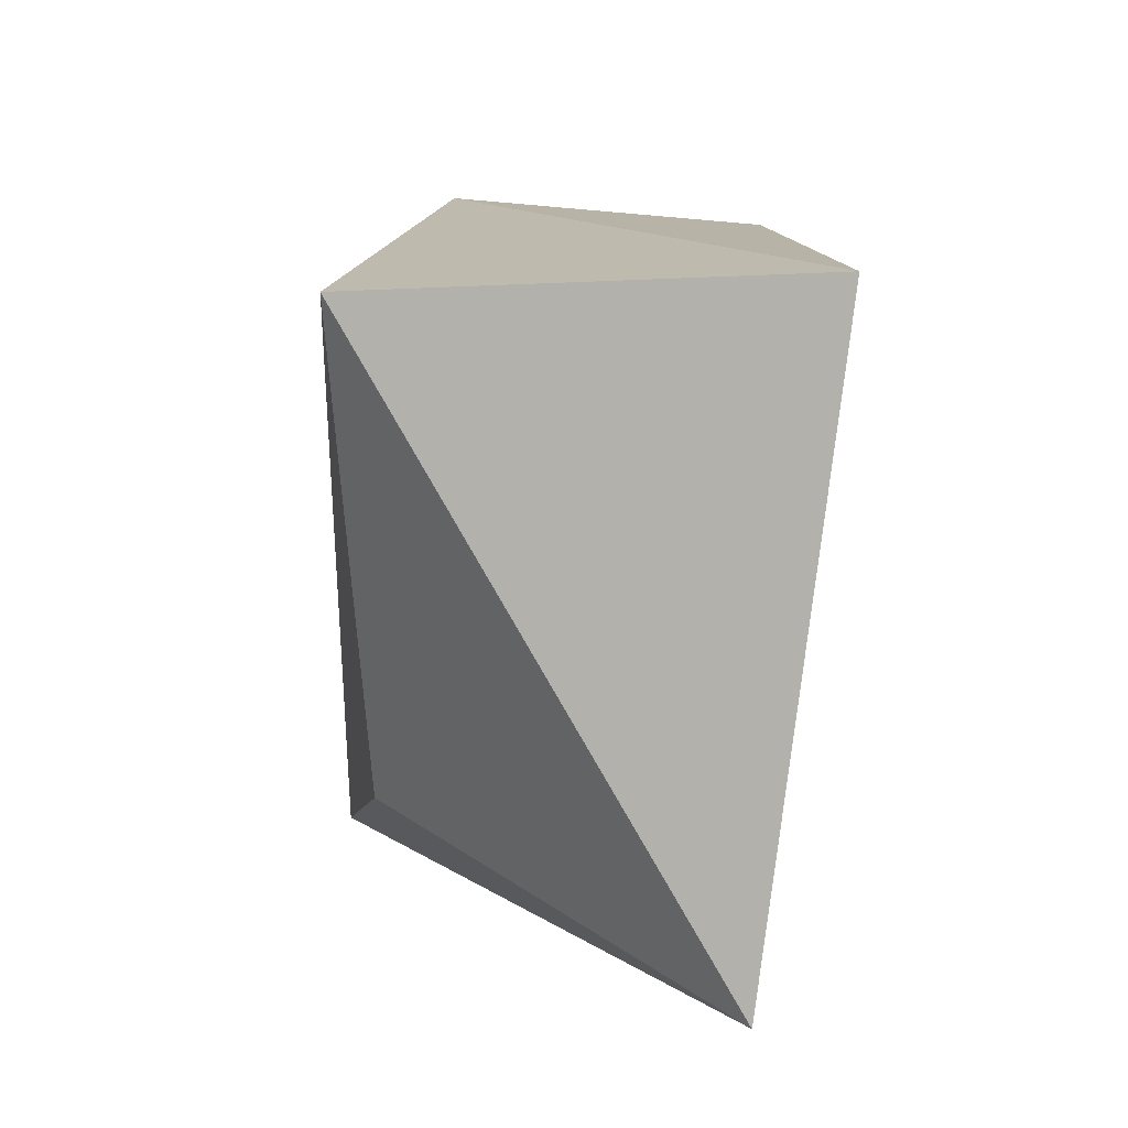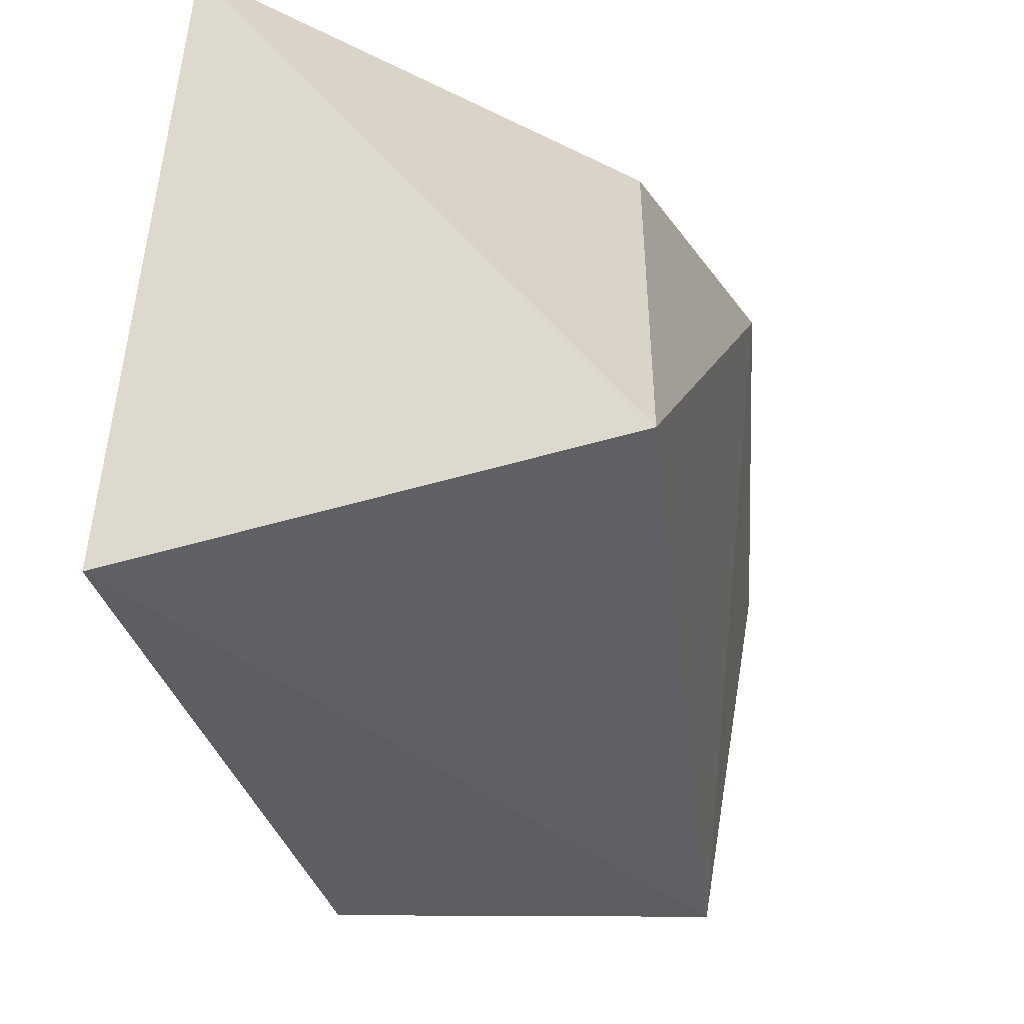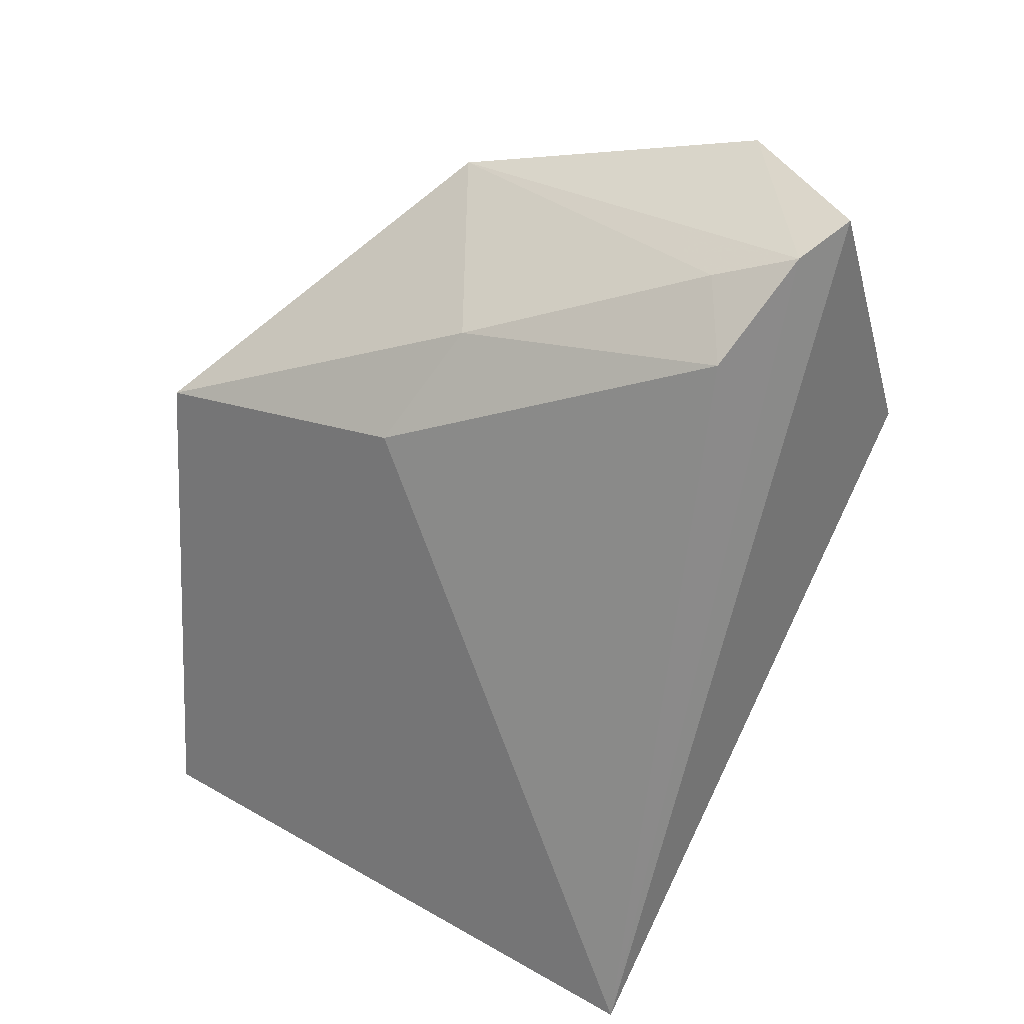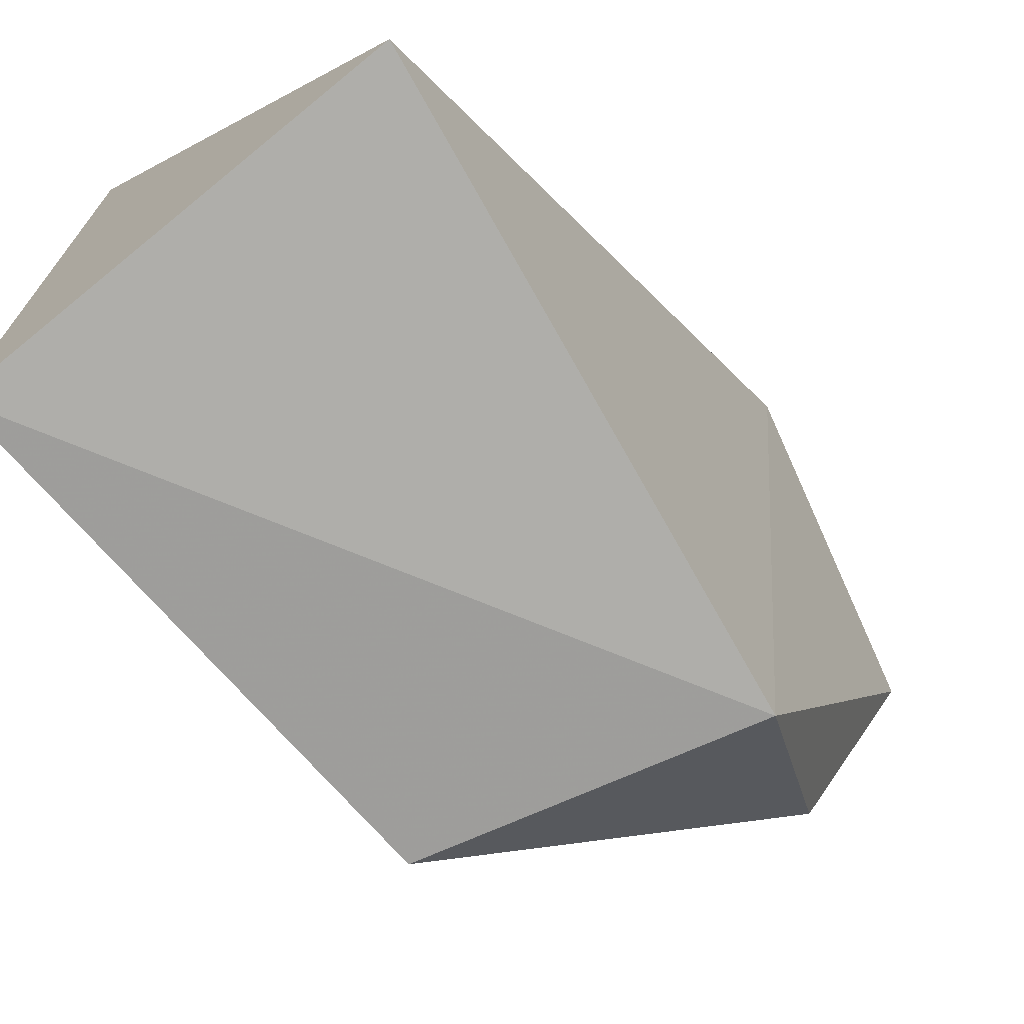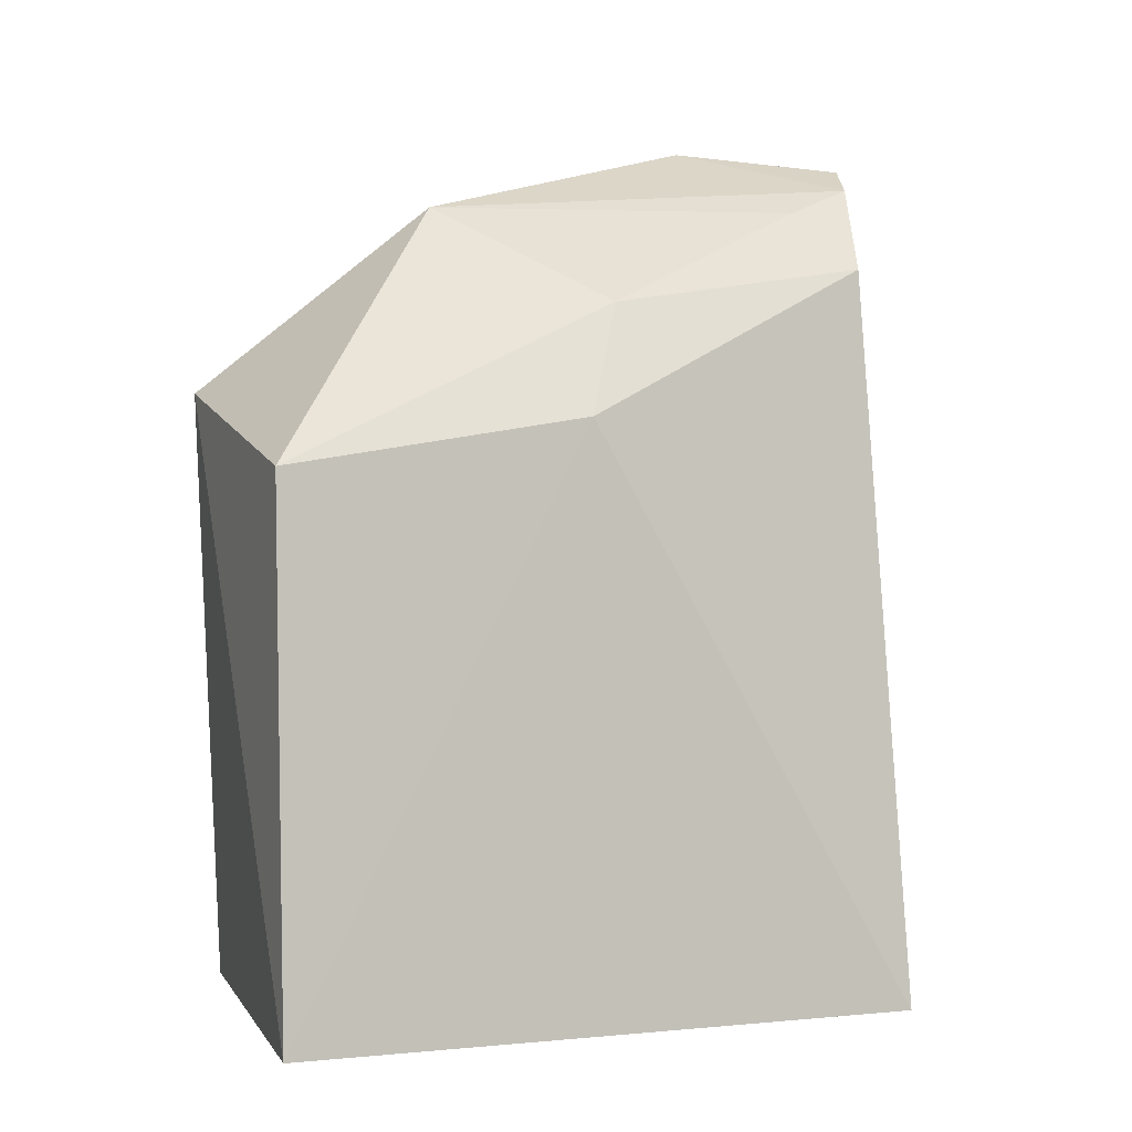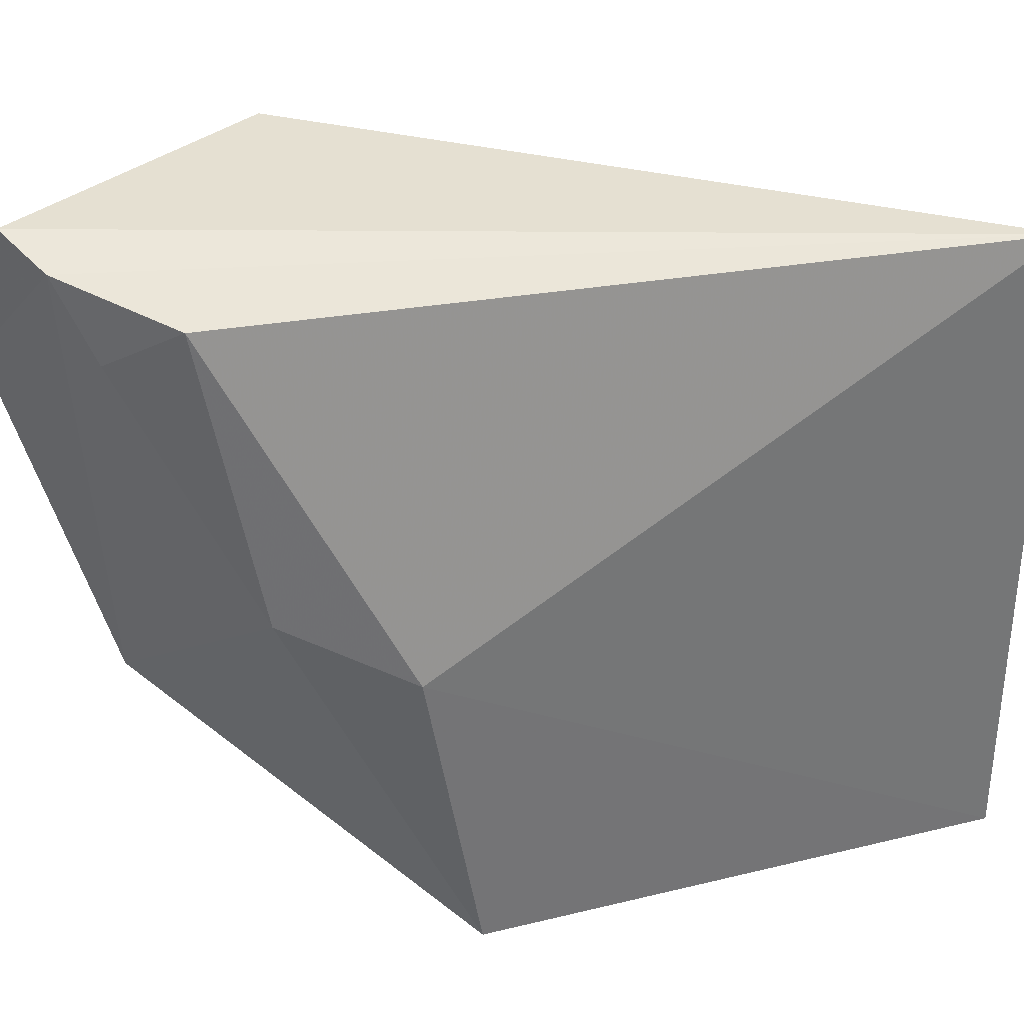
<metadata>
{"format":"obj","ext":"obj","renderer":"f3d","projection":"perspective","resolution":1024,"background":"white","views":[{"elev":-77.2,"azim":-3.0,"up":"+Z"},{"elev":-39.4,"azim":-166.2,"up":"+Y"},{"elev":30.8,"azim":131.5,"up":"+Z"},{"elev":-72.0,"azim":-143.1,"up":"+Y"},{"elev":2.9,"azim":69.2,"up":"+Z"},{"elev":37.6,"azim":68.2,"up":"+Y"}]}
</metadata>
<code>
v 0.02652 0.09965 0.0626
v 0.03544 0.07696 0.05223
v 0.03105 0.09815 0.05878
v 0.03523 0.09805 0.03446
v 0.0225 0.07802 0.03461
v 0.03474 0.0871 0.05373
v 0.02832 0.09905 0.06174
v 0.02504 0.07677 0.05455
v 0.02224 0.09923 0.05396
v 0.03662 0.07679 0.03508
v 0.03251 0.08872 0.0574
v 0.02389 0.0944 0.04213
v 0.02421 0.09441 0.06326
v 0.02934 0.09651 0.06077
v 0.02723 0.0842 0.06073
f 6 4 3
f 7 3 4
f 7 4 1
f 9 1 4
f 9 5 8
f 10 5 4
f 10 8 5
f 10 2 8
f 10 6 2
f 10 4 6
f 11 6 3
f 11 2 6
f 12 9 4
f 12 4 5
f 12 5 9
f 13 9 8
f 13 1 9
f 13 7 1
f 14 11 3
f 14 3 7
f 15 13 8
f 15 8 2
f 15 2 11
f 15 11 14
f 15 14 7
f 15 7 13

</code>
